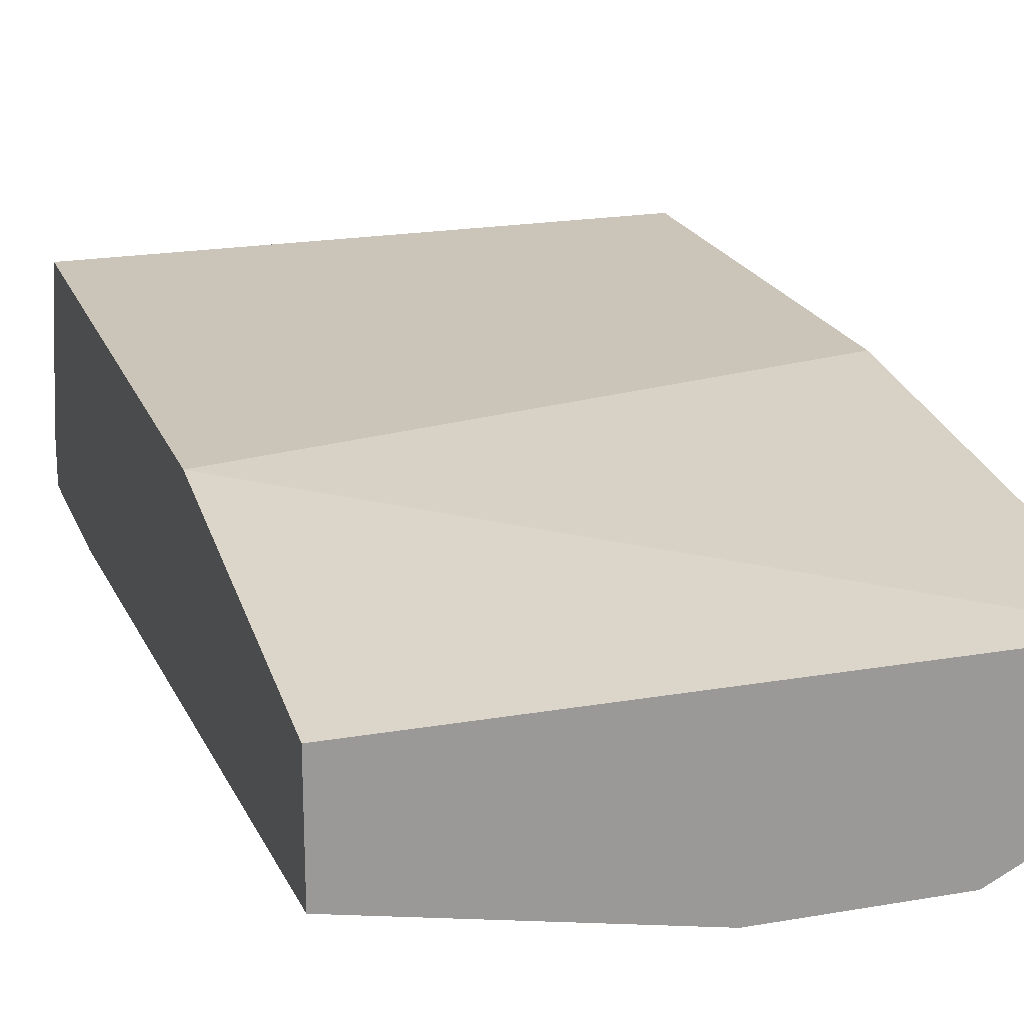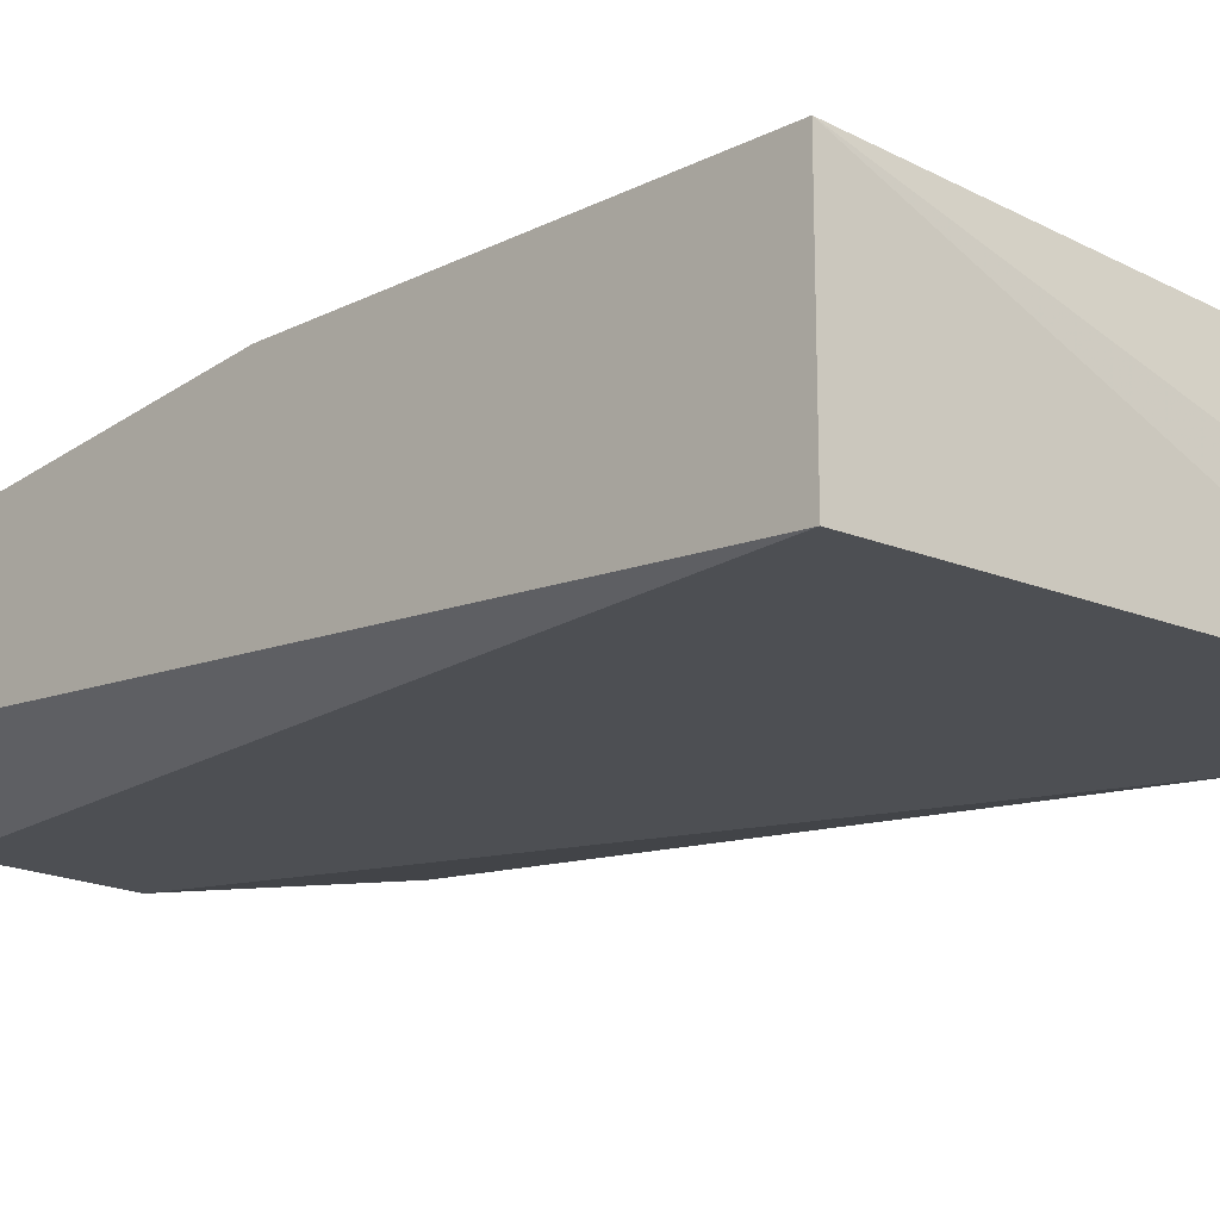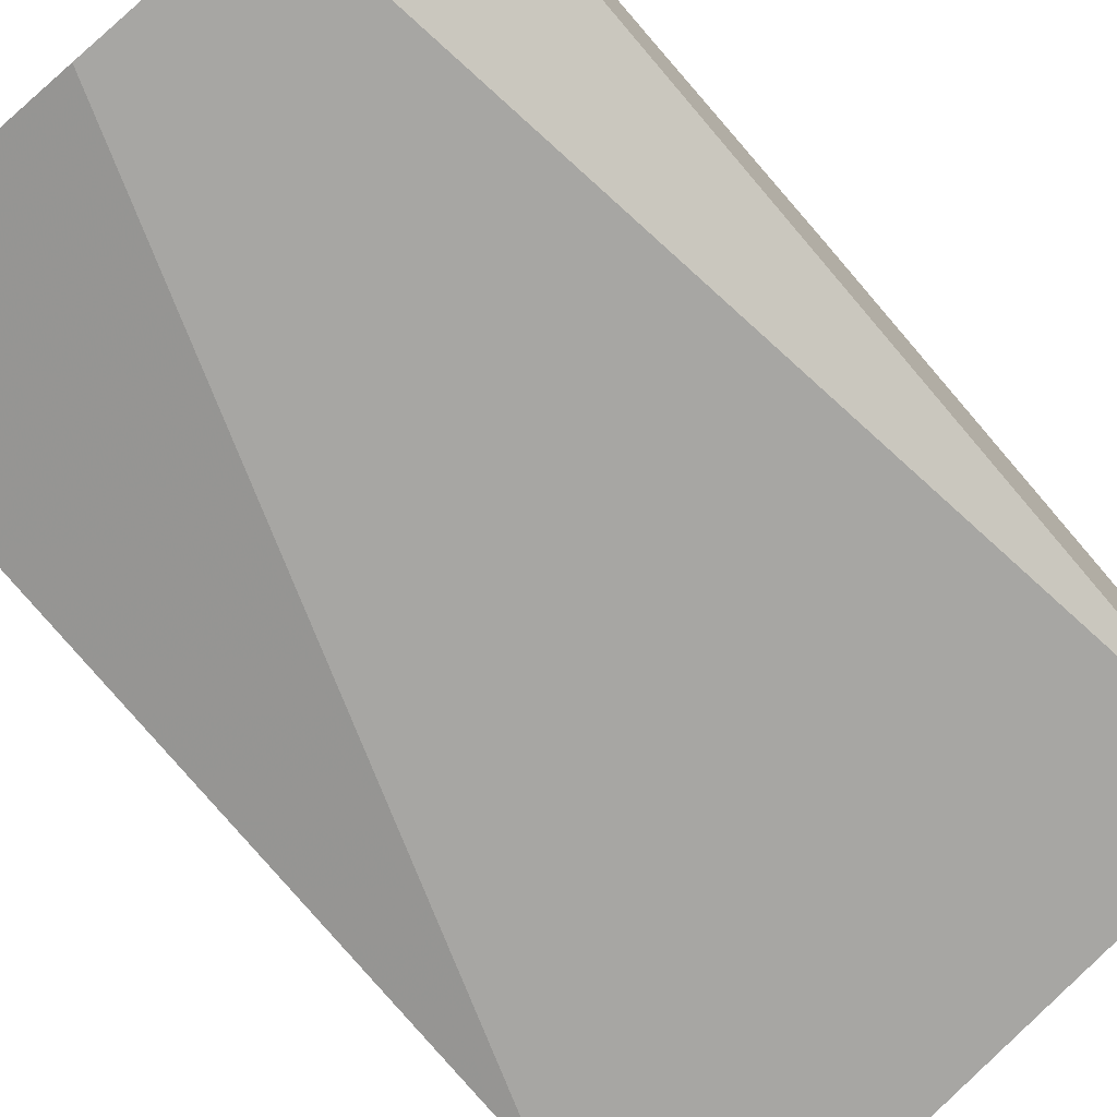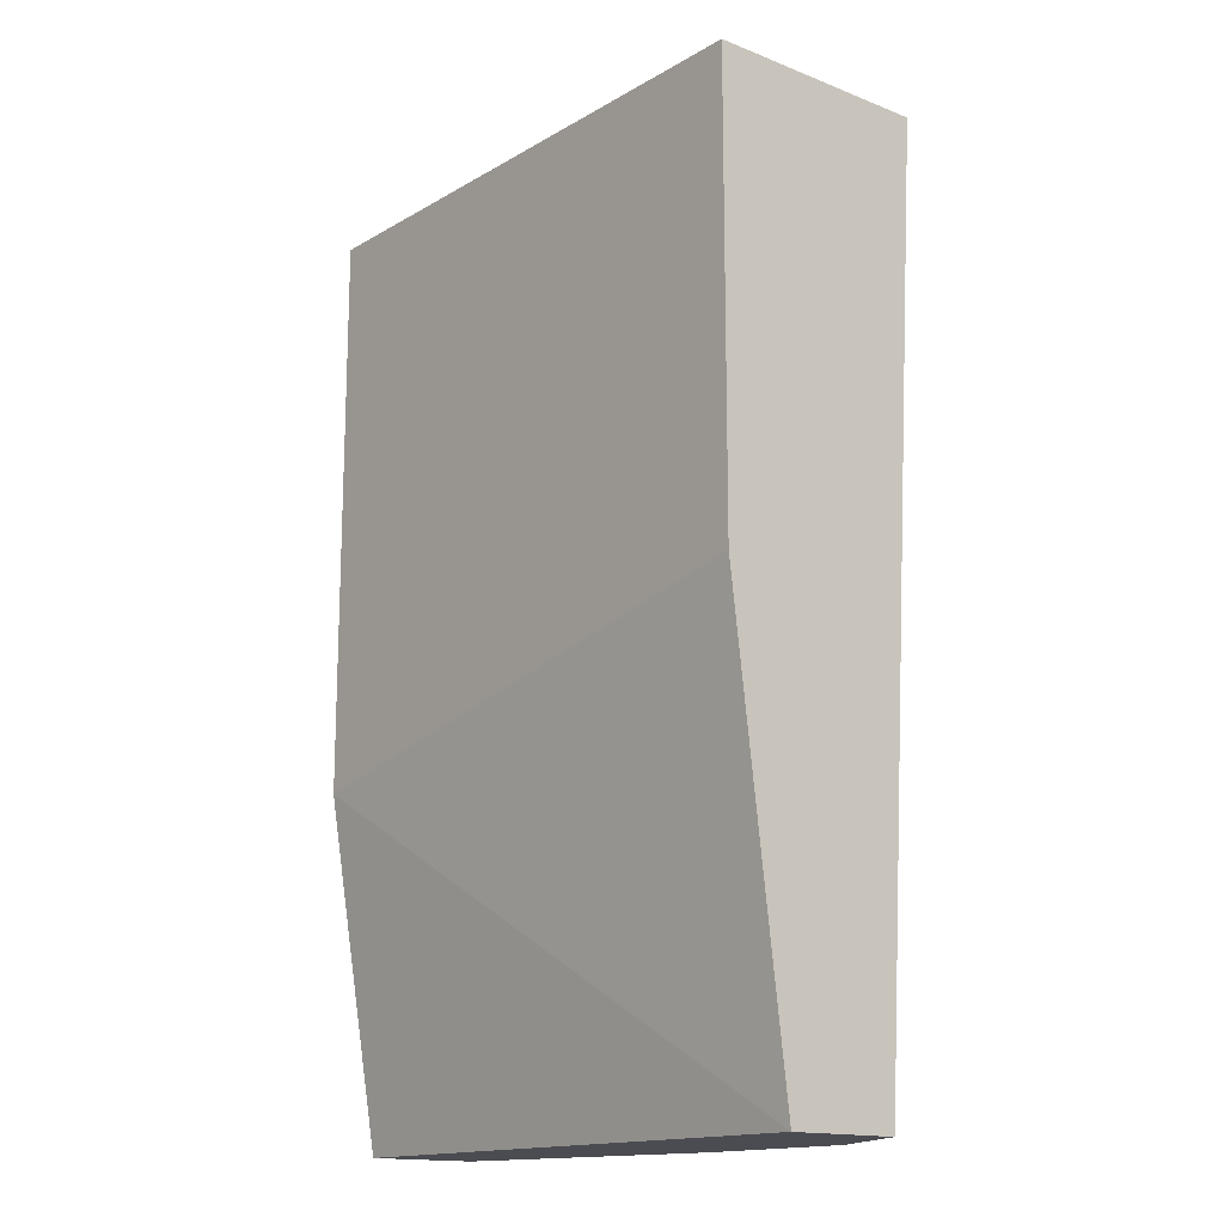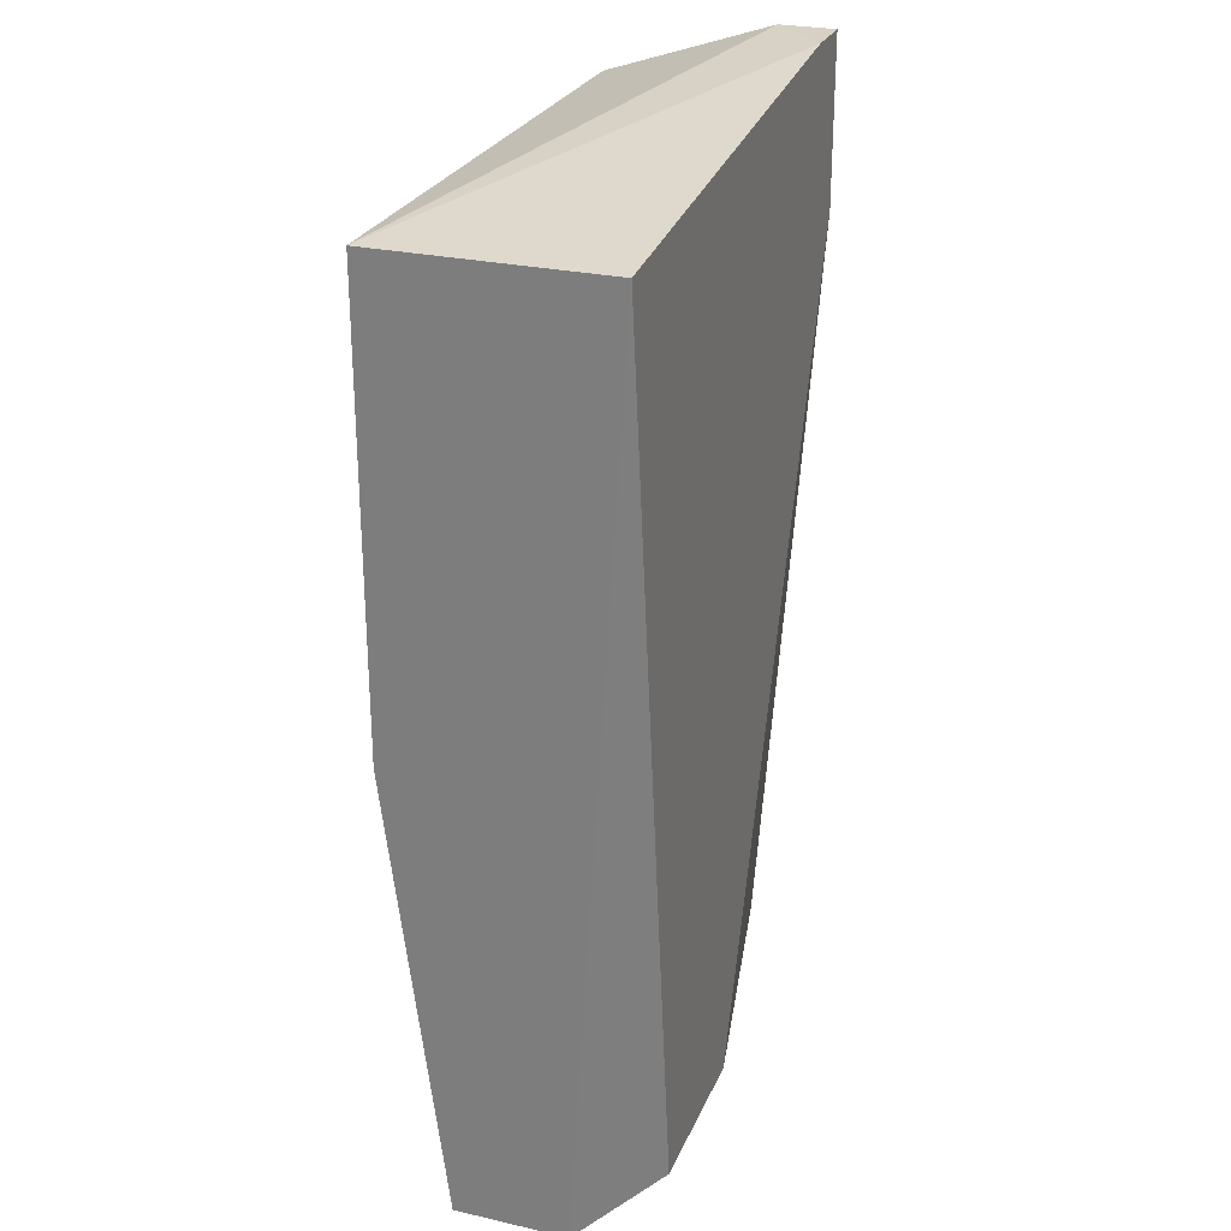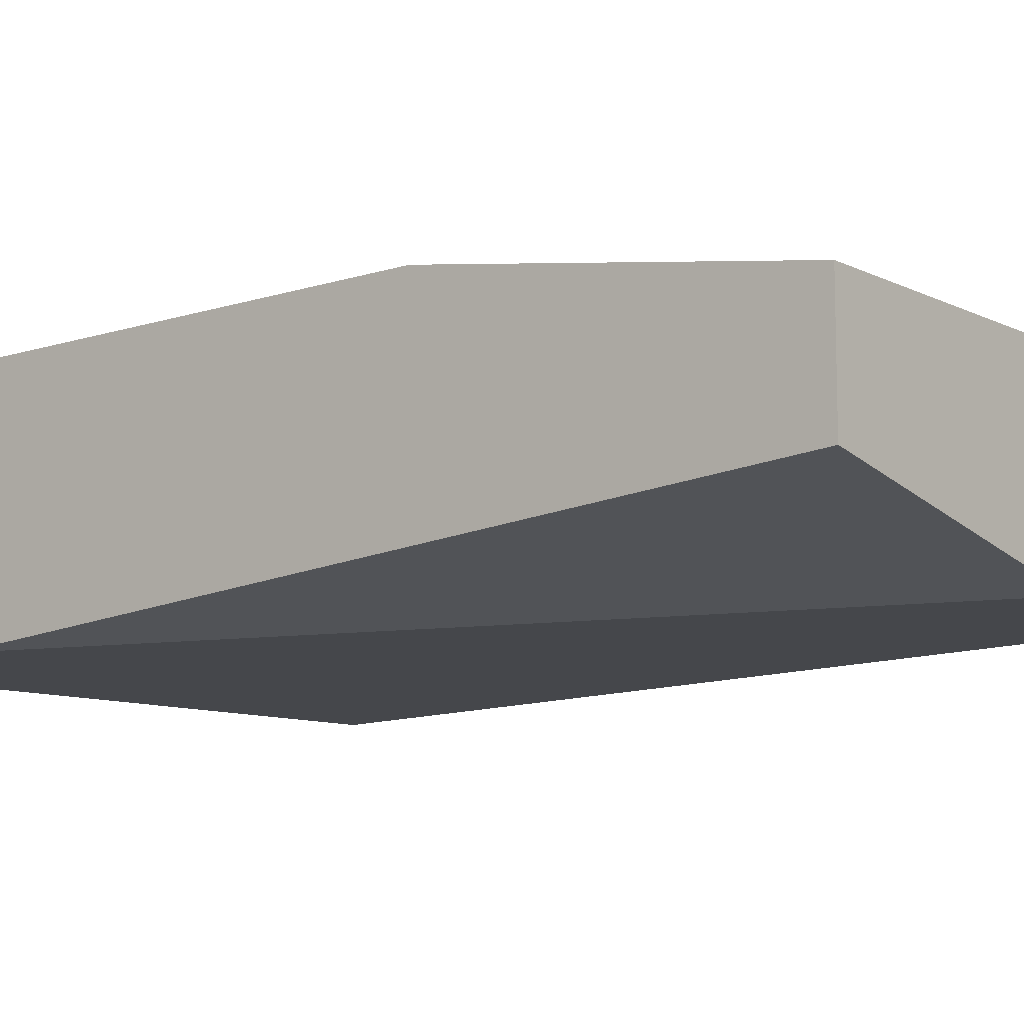
<metadata>
{"format":"obj","ext":"obj","renderer":"f3d","projection":"perspective","resolution":1024,"background":"white","views":[{"elev":20.4,"azim":162.4,"up":"+Y"},{"elev":-17.5,"azim":-45.6,"up":"+Y"},{"elev":-74.2,"azim":-139.3,"up":"+Y"},{"elev":-15.4,"azim":-129.6,"up":"+Z"},{"elev":26.6,"azim":-70.4,"up":"+Z"},{"elev":-10.5,"azim":129.3,"up":"+Y"}]}
</metadata>
<code>
v -0.02599 0.01115 0.02534
v -0.03273 0.01115 -0.003315
v -0.03778 0.01115 -0.003315
v -0.04115 0.01789 0.01017
v -0.04115 0.01789 0.02365
v -0.04115 0.01115 0.02365
v -0.04115 0.01284 -0.003315
v -0.04115 0.01621 -0.003315
v -0.02431 0.01789 0.02365
v -0.02431 0.01789 0.006798
v -0.02431 0.01115 0.02028
v -0.02431 0.01115 0.02534
v -0.02431 0.01284 -0.003315
v -0.02431 0.01284 0.02534
v -0.02431 0.01621 -0.003315
f 5 6 1
f 14 12 13
f 14 13 10
f 5 7 6
f 13 7 8
f 7 5 8
f 7 13 2
f 12 6 2
f 5 14 9
f 14 10 9
f 10 5 9
f 10 13 15
f 13 8 15
f 8 10 15
f 5 10 4
f 8 5 4
f 10 8 4
f 6 7 3
f 7 2 3
f 2 6 3
f 13 12 11
f 12 2 11
f 2 13 11
f 12 14 1
f 14 5 1
f 6 12 1

</code>
